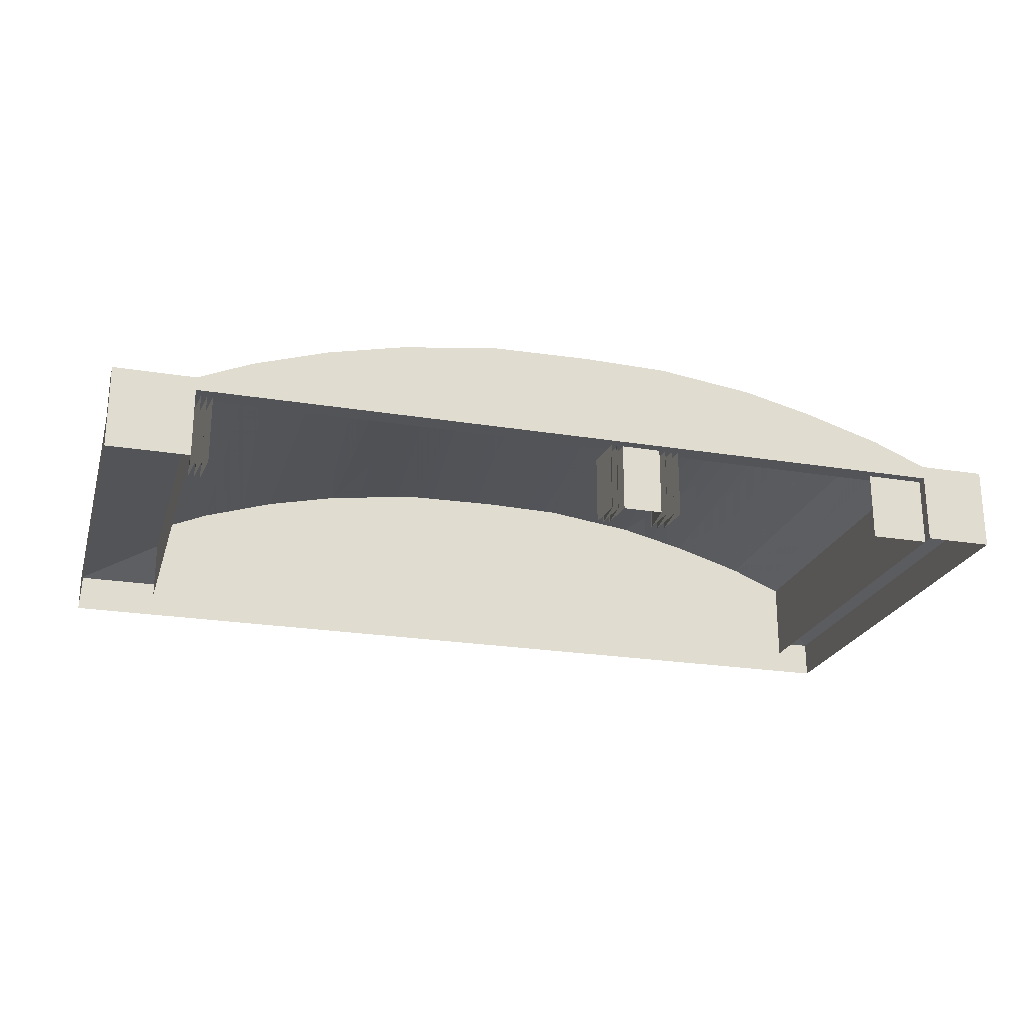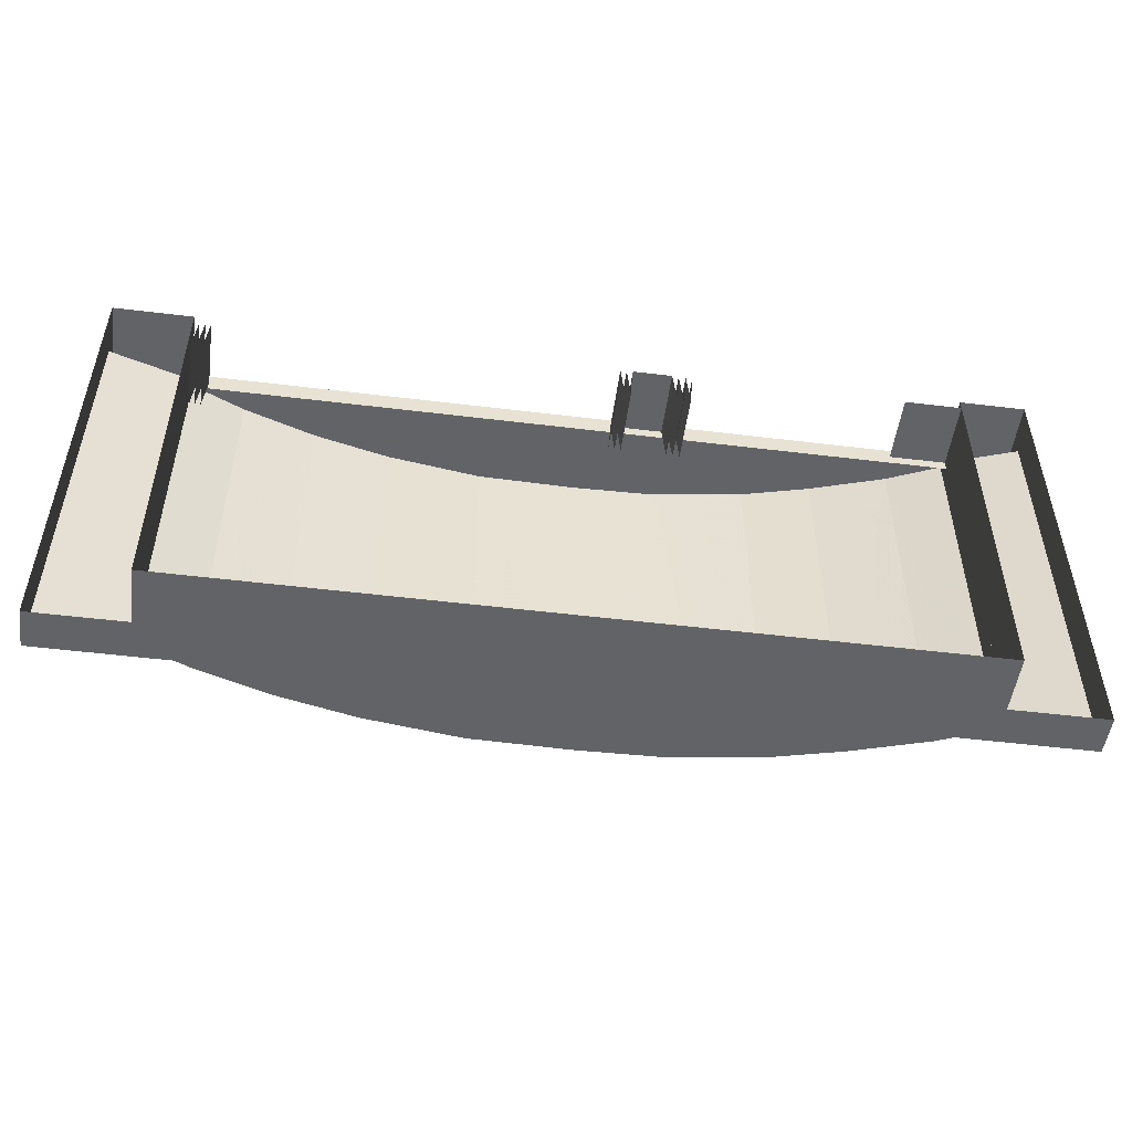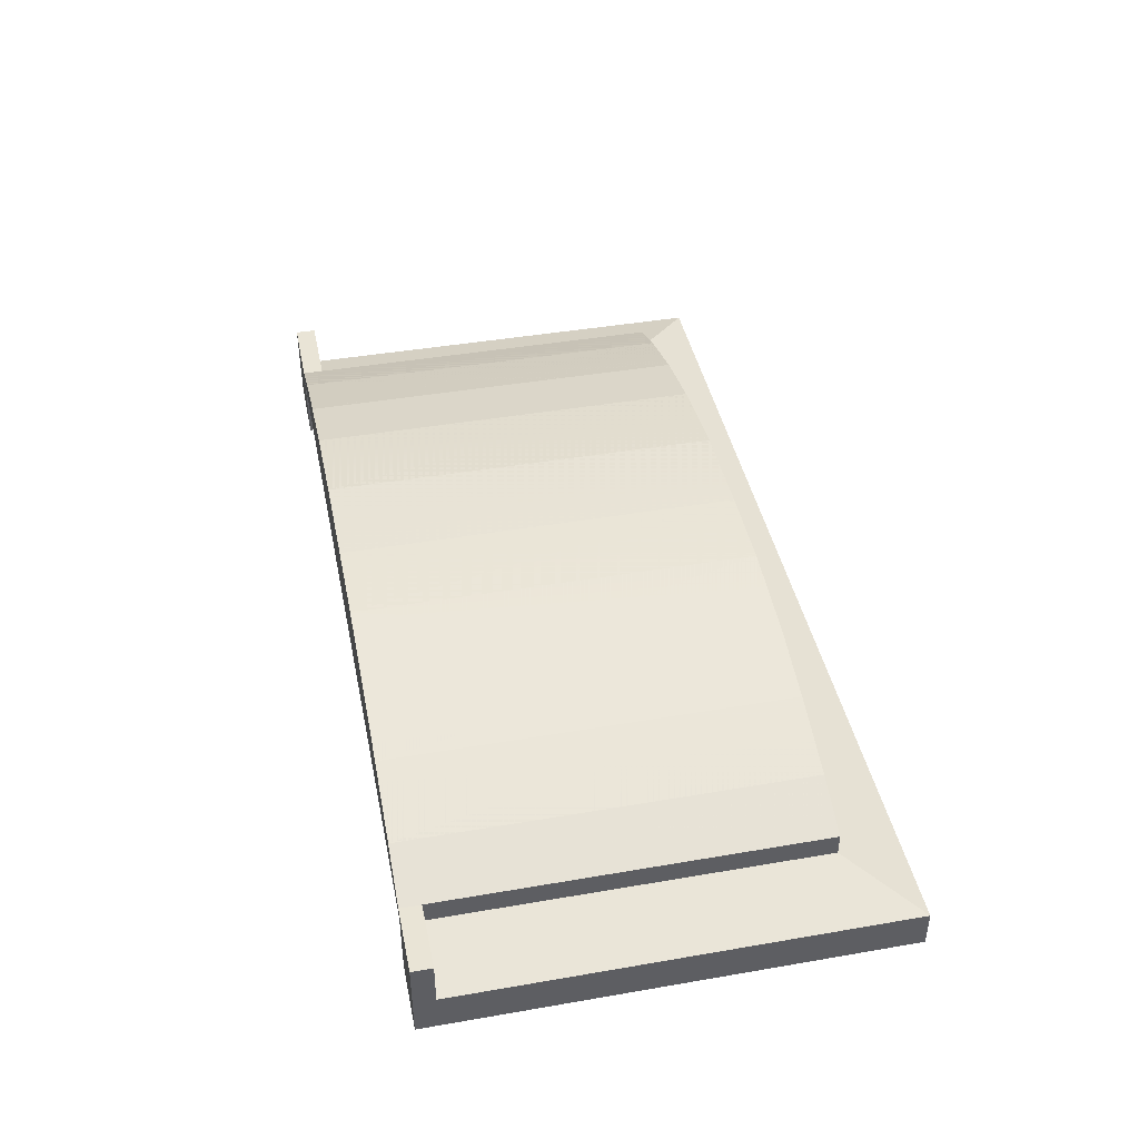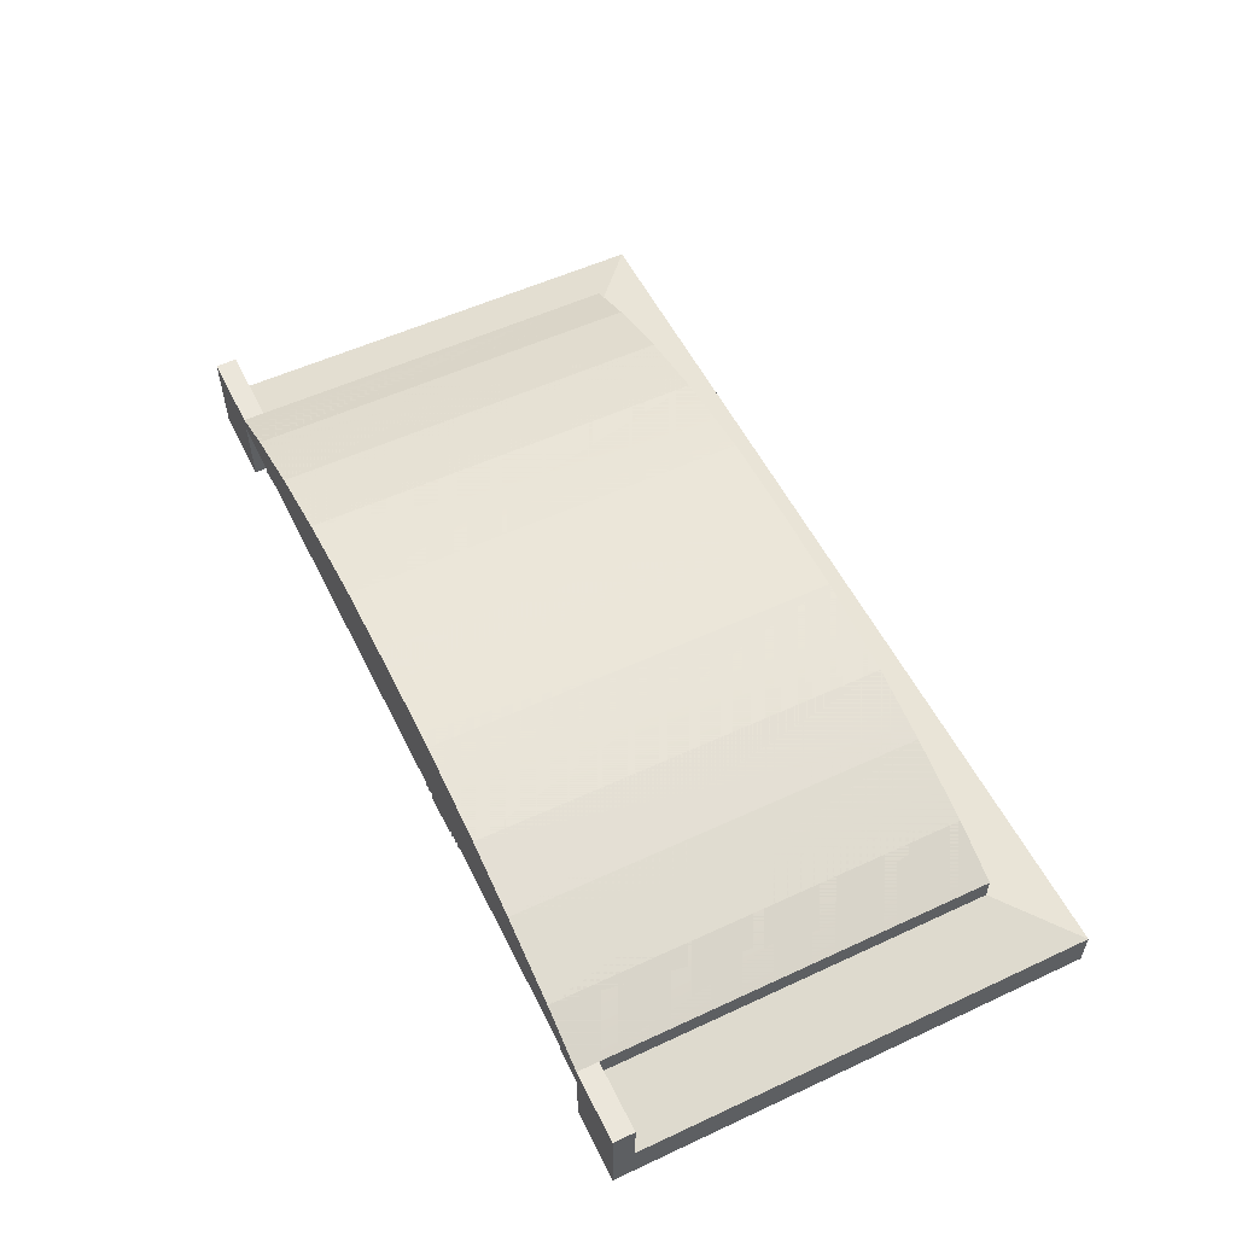
<metadata>
{"format":"obj","ext":"obj","renderer":"f3d","projection":"perspective","resolution":1024,"background":"white","views":[{"elev":-23.1,"azim":164.4,"up":"+Z"},{"elev":-50.9,"azim":172.4,"up":"+Y"},{"elev":42.7,"azim":-101.6,"up":"+Z"},{"elev":54.9,"azim":-116.1,"up":"+Z"}]}
</metadata>
<code>
v -4.521 21.07 7.875
v -4.521 21.07 6e-05
v -9.046 21.07 7.875
v -9.046 21.07 6e-05
v -9.046 21.07 7.875
v -4.521 21.07 6e-05
v -36.15 21.07 7.875
v -36.15 21.07 6e-05
v -42.83 21.07 7.875
v -42.83 21.07 6e-05
v -42.83 21.07 7.875
v -36.15 21.07 6e-05
v 44.15 16.57 7.875
v 44.55 21.07 7.875
v 44.55 21.07 2e-05
v 44.15 16.57 7.875
v 44.55 21.07 2e-05
v 44.15 16.57 2e-05
v -3.844 21.08 7.875
v -3.449 16.56 7.875
v -3.449 16.56 2e-05
v -3.844 21.08 7.875
v -3.449 16.56 2e-05
v -3.844 21.08 2e-05
v -10.17 16.57 7.875
v -9.774 21.07 7.875
v -9.774 21.07 2e-05
v -10.17 16.57 7.875
v -9.774 21.07 2e-05
v -10.17 16.57 2e-05
v -9.4 16.57 7.875
v -9.4 16.57 0.00011
v -9.794 21.07 7.875
v -9.794 21.07 0.00011
v -9.794 21.07 7.875
v -9.4 16.57 0.00011
v 44.9 16.57 7.875
v 44.9 16.57 0.00011
v 44.51 21.07 7.875
v 44.51 21.07 0.00011
v 44.51 21.07 7.875
v 44.9 16.57 0.00011
v -3.793 21.08 7.875
v -3.793 21.08 0.00011
v -4.187 16.58 7.875
v -4.187 16.58 0.00011
v -4.187 16.58 7.875
v -3.793 21.08 0.00011
v 45.22 21.07 7.875
v 45.22 21.07 6e-05
v 44.82 16.56 7.875
v 44.82 16.56 6e-05
v 44.82 16.56 7.875
v 45.22 21.07 6e-05
v -10.98 16.56 7.875
v -10.98 16.56 6e-05
v -11.37 21.07 7.875
v -11.37 21.07 6e-05
v -11.37 21.07 7.875
v -10.98 16.56 6e-05
v -10.6 21.07 7.875
v -10.6 21.07 6e-05
v -10.99 16.56 7.875
v -10.99 16.56 6e-05
v -10.99 16.56 7.875
v -10.6 21.07 6e-05
v -10.21 16.56 7.875
v -10.21 16.56 6e-05
v -10.6 21.07 7.875
v -10.6 21.07 6e-05
v -10.6 21.07 7.875
v -10.21 16.56 6e-05
v -9.043 21.07 7.875
v -9.043 21.07 6e-05
v -9.437 16.56 7.875
v -9.437 16.56 6e-05
v -9.437 16.56 7.875
v -9.043 21.07 6e-05
v -4.127 16.56 7.875
v -4.127 16.56 6e-05
v -4.521 21.07 7.875
v -4.521 21.07 6e-05
v -4.521 21.07 7.875
v -4.127 16.56 6e-05
v -3.082 21.07 7.875
v -3.082 21.07 6e-05
v -3.476 16.56 7.875
v -3.476 16.56 6e-05
v -3.476 16.56 7.875
v -3.082 21.07 6e-05
v -2.737 16.56 7.875
v -2.737 16.56 6e-05
v -3.132 21.07 7.875
v -3.132 21.07 6e-05
v -3.132 21.07 7.875
v -2.737 16.56 6e-05
v 43.58 16.56 7.875
v 43.58 16.56 6e-05
v 43.19 21.07 7.875
v 43.19 21.07 6e-05
v 43.19 21.07 7.875
v 43.58 16.56 6e-05
v 43.91 21.07 7.875
v 43.91 21.07 6e-05
v 43.51 16.56 7.875
v 43.51 16.56 6e-05
v 43.51 16.56 7.875
v 43.91 21.07 6e-05
v 44.23 16.56 7.875
v 44.23 16.56 6e-05
v 43.84 21.07 7.875
v 43.84 21.07 6e-05
v 43.84 21.07 7.875
v 44.23 16.56 6e-05
g part_0_LOD_100
f 1 2 3
f 4 5 6
f 7 8 9
f 10 11 12
f 13 14 15
f 16 17 18
f 19 20 21
f 22 23 24
f 25 26 27
f 28 29 30
f 31 32 33
f 34 35 36
f 37 38 39
f 40 41 42
f 43 44 45
f 46 47 48
f 49 50 51
f 52 53 54
f 55 56 57
f 58 59 60
f 61 62 63
f 64 65 66
f 67 68 69
f 70 71 72
f 73 74 75
f 76 77 78
f 79 80 81
f 82 83 84
f 85 86 87
f 88 89 90
f 91 92 93
f 94 95 96
f 97 98 99
f 100 101 102
f 103 104 105
f 106 107 108
f 109 110 111
f 112 113 114
v -42.78 -22.63 9.407
v -36.63 -22.63 11.96
v -36.63 22.24 11.96
v -36.63 22.24 11.96
v -42.78 22.24 9.407
v -42.78 -22.63 9.407
v -36.63 -22.63 11.96
v -27.95 -22.63 14.59
v -27.95 22.24 14.59
v -27.95 22.24 14.59
v -36.63 22.24 11.96
v -36.63 -22.63 11.96
v -27.95 -22.63 14.59
v -20.1 -22.63 16.49
v -20.1 22.24 16.49
v -20.1 22.24 16.49
v -27.95 22.24 14.59
v -27.95 -22.63 14.59
v -20.1 -22.63 16.49
v -9.371 -22.63 17.92
v -9.371 22.24 17.92
v -9.371 22.24 17.92
v -20.1 22.24 16.49
v -20.1 -22.63 16.49
v -9.371 -22.63 17.92
v -0.00926 -22.63 18.13
v -0.00926 22.24 18.13
v -0.00926 22.24 18.13
v -9.371 22.24 17.92
v -9.371 -22.63 17.92
v -0.00926 -22.63 18.13
v 11.2 -22.63 17.95
v 11.2 22.24 17.95
v 11.2 22.24 17.95
v -0.00926 22.24 18.13
v -0.00926 -22.63 18.13
v 11.2 -22.63 17.95
v 22.13 -22.63 16.51
v 22.13 22.24 16.51
v 22.13 22.24 16.51
v 11.2 22.24 17.95
v 11.2 -22.63 17.95
v 22.13 -22.63 16.51
v 30.78 -22.63 14.59
v 30.78 22.24 14.59
v 30.78 22.24 14.59
v 22.13 22.24 16.51
v 22.13 -22.63 16.51
v 30.78 -22.63 14.59
v 39.19 -22.63 11.95
v 39.19 22.24 11.95
v 39.19 22.24 11.95
v 30.78 22.24 14.59
v 30.78 -22.63 14.59
v 39.19 -22.63 11.95
v 45.2 -22.63 9.407
v 45.2 22.24 9.407
v 45.2 22.24 9.407
v 39.19 22.24 11.95
v 39.19 -22.63 11.95
v 45.2 22.24 9.407
v 45.2 19.91 9.407
v 54.34 19.91 9.407
v 45.2 22.24 9.407
v 54.34 19.91 9.407
v 54.34 22.24 9.407
v 45.2 19.91 6.886
v 45.2 -22.63 6.886
v 54.34 -30.18 4.302
v 45.2 19.91 6.886
v 54.34 -30.18 4.302
v 54.34 19.91 4.302
v 54.34 -30.18 4.302
v 45.2 -22.63 6.886
v -42.78 -22.63 6.886
v 54.34 -30.18 4.302
v -42.78 -22.63 6.886
v -50.43 -30.18 4.302
v -50.43 19.91 9.407
v -42.78 19.91 9.407
v -42.78 22.24 9.407
v -50.43 19.91 9.407
v -42.78 22.24 9.407
v -50.43 22.24 9.407
v -50.43 -30.18 4.302
v -42.78 -22.63 6.886
v -42.78 19.91 6.886
v -50.43 -30.18 4.302
v -42.78 19.91 6.886
v -50.43 19.91 4.302
v -42.78 22.24 9.407
v -36.63 22.24 11.96
v -36.63 -22.63 11.96
v -42.78 22.24 9.407
v -36.63 -22.63 11.96
v -42.78 -22.63 9.407
v -36.63 22.24 11.96
v -27.95 22.24 14.59
v -27.95 -22.63 14.59
v -36.63 22.24 11.96
v -27.95 -22.63 14.59
v -36.63 -22.63 11.96
v -27.95 22.24 14.59
v -20.1 22.24 16.49
v -20.1 -22.63 16.49
v -27.95 22.24 14.59
v -20.1 -22.63 16.49
v -27.95 -22.63 14.59
v -20.1 22.24 16.49
v -9.371 22.24 17.92
v -9.371 -22.63 17.92
v -20.1 22.24 16.49
v -9.371 -22.63 17.92
v -20.1 -22.63 16.49
v -9.371 22.24 17.92
v -0.00926 22.24 18.13
v -0.00926 -22.63 18.13
v -9.371 22.24 17.92
v -0.00926 -22.63 18.13
v -9.371 -22.63 17.92
v -0.00926 22.24 18.13
v 11.2 22.24 17.95
v 11.2 -22.63 17.95
v -0.00926 22.24 18.13
v 11.2 -22.63 17.95
v -0.00926 -22.63 18.13
v 11.2 22.24 17.95
v 22.13 22.24 16.51
v 22.13 -22.63 16.51
v 11.2 22.24 17.95
v 22.13 -22.63 16.51
v 11.2 -22.63 17.95
v 22.13 22.24 16.51
v 30.78 22.24 14.59
v 30.78 -22.63 14.59
v 22.13 22.24 16.51
v 30.78 -22.63 14.59
v 22.13 -22.63 16.51
v 30.78 22.24 14.59
v 39.19 22.24 11.95
v 39.19 -22.63 11.95
v 30.78 22.24 14.59
v 39.19 -22.63 11.95
v 30.78 -22.63 14.59
v 39.19 22.24 11.95
v 45.2 22.24 9.407
v 45.2 -22.63 9.407
v 39.19 22.24 11.95
v 45.2 -22.63 9.407
v 39.19 -22.63 11.95
g part_1_LOD_100
f 115 116 117
f 118 119 120
f 121 122 123
f 124 125 126
f 127 128 129
f 130 131 132
f 133 134 135
f 136 137 138
f 139 140 141
f 142 143 144
f 145 146 147
f 148 149 150
f 151 152 153
f 154 155 156
f 157 158 159
f 160 161 162
f 163 164 165
f 166 167 168
f 169 170 171
f 172 173 174
f 175 176 177
f 178 179 180
f 181 182 183
f 184 185 186
f 187 188 189
f 190 191 192
f 193 194 195
f 196 197 198
f 199 200 201
f 202 203 204
f 205 206 207
f 208 209 210
f 211 212 213
f 214 215 216
f 217 218 219
f 220 221 222
f 223 224 225
f 226 227 228
f 229 230 231
f 232 233 234
f 235 236 237
f 238 239 240
f 241 242 243
f 244 245 246
f 247 248 249
f 250 251 252
f 253 254 255
f 256 257 258
f 259 260 261
f 262 263 264
v 54.34 19.91 9.407
v 54.34 19.91 0
v 54.34 22.24 0
v 54.34 19.91 9.407
v 54.34 22.24 0
v 54.34 22.24 9.407
v 54.34 19.91 4.302
v 54.34 -30.18 4.302
v 54.34 -30.18 0
v 54.34 19.91 4.302
v 54.34 -30.18 0
v 54.34 19.91 0
v 45.2 19.91 9.407
v 45.2 -22.63 9.407
v 45.2 -22.63 6.886
v 45.2 19.91 9.407
v 45.2 -22.63 6.886
v 45.2 19.91 6.886
v 54.34 -30.18 4.302
v -50.43 -30.18 4.302
v -50.43 -30.18 0
v 54.34 -30.18 4.302
v -50.43 -30.18 0
v 54.34 -30.18 0
v -50.43 19.91 9.407
v -50.43 22.24 9.407
v -50.43 22.24 0
v -50.43 19.91 9.407
v -50.43 22.24 0
v -50.43 19.91 0
v -50.43 -30.18 4.302
v -50.43 19.91 4.302
v -50.43 19.91 0
v -50.43 -30.18 4.302
v -50.43 19.91 0
v -50.43 -30.18 0
v -42.78 19.91 9.407
v -50.43 19.91 9.407
v -50.43 19.91 4.302
v -42.78 19.91 9.407
v -50.43 19.91 4.302
v -42.78 19.91 6.886
v -42.78 -22.63 9.407
v -42.78 19.91 9.407
v -42.78 19.91 6.886
v -42.78 -22.63 9.407
v -42.78 19.91 6.886
v -42.78 -22.63 6.886
v 54.34 19.91 9.407
v 45.2 19.91 9.407
v 45.2 19.91 6.886
v 54.34 19.91 9.407
v 45.2 19.91 6.886
v 54.34 19.91 4.302
v 45.2 -22.63 9.407
v 39.19 -22.63 11.95
v 30.78 -22.63 14.59
v 45.2 -22.63 9.407
v 30.78 -22.63 14.59
v 22.13 -22.63 16.51
v 45.2 -22.63 9.407
v 22.13 -22.63 16.51
v 11.2 -22.63 17.95
v 45.2 -22.63 9.407
v 11.2 -22.63 17.95
v -0.00926 -22.63 18.13
v 45.2 -22.63 9.407
v -0.00926 -22.63 18.13
v -9.371 -22.63 17.92
v 45.2 -22.63 9.407
v -9.371 -22.63 17.92
v -20.1 -22.63 16.49
v 45.2 -22.63 9.407
v -20.1 -22.63 16.49
v -27.95 -22.63 14.59
v 45.2 -22.63 9.407
v -27.95 -22.63 14.59
v -36.63 -22.63 11.96
v 45.2 -22.63 9.407
v -36.63 -22.63 11.96
v -42.78 -22.63 9.407
v 45.2 -22.63 9.407
v -42.78 -22.63 9.407
v -42.78 -22.63 6.886
v 45.2 -22.63 9.407
v -42.78 -22.63 6.886
v 45.2 -22.63 6.886
v 45.2 22.24 7.874
v -0.00928 22.24 7.874
v -0.00926 22.24 18.13
v -0.00926 22.24 18.13
v 11.2 22.24 17.95
v 22.13 22.24 16.51
v 22.13 22.24 16.51
v 30.78 22.24 14.59
v 39.19 22.24 11.95
v 45.2 22.24 9.407
v 54.34 22.24 9.407
v 54.34 22.24 0
v 54.34 22.24 0
v 45.2 22.24 0
v 45.2 22.24 7.874
v 45.2 22.24 7.874
v -0.00926 22.24 18.13
v 22.13 22.24 16.51
v 22.13 22.24 16.51
v 39.19 22.24 11.95
v 45.2 22.24 9.407
v 45.2 22.24 9.407
v 54.34 22.24 0
v 45.2 22.24 7.874
v 22.13 22.24 16.51
v 45.2 22.24 9.407
v 45.2 22.24 7.874
v 45.2 -22.63 9.407
v 45.2 22.24 9.407
v 45.2 22.24 0
v 45.2 -22.63 9.407
v 45.2 22.24 0
v 45.2 -22.63 0
v -42.78 -22.63 9.407
v 45.2 -22.63 9.407
v 45.2 -22.63 0
v -42.78 -22.63 9.407
v 45.2 -22.63 0
v -42.78 -22.63 1e-05
v -42.78 -22.63 9.407
v -36.63 -22.63 11.96
v -27.95 -22.63 14.59
v -42.78 -22.63 9.407
v -27.95 -22.63 14.59
v -20.1 -22.63 16.49
v -42.78 -22.63 9.407
v -20.1 -22.63 16.49
v -9.371 -22.63 17.92
v -42.78 -22.63 9.407
v -9.371 -22.63 17.92
v -0.00926 -22.63 18.13
v -42.78 -22.63 9.407
v -0.00926 -22.63 18.13
v 11.2 -22.63 17.95
v -42.78 -22.63 9.407
v 11.2 -22.63 17.95
v 22.13 -22.63 16.51
v -42.78 -22.63 9.407
v 22.13 -22.63 16.51
v 30.78 -22.63 14.59
v -42.78 -22.63 9.407
v 30.78 -22.63 14.59
v 39.19 -22.63 11.95
v -42.78 -22.63 9.407
v 39.19 -22.63 11.95
v 45.2 -22.63 9.407
v -0.00928 22.24 7.874
v 45.2 22.24 7.874
v 45.2 22.24 9.407
v -0.00928 22.24 7.874
v 45.2 22.24 9.407
v 39.19 22.24 11.95
v -0.00928 22.24 7.874
v 39.19 22.24 11.95
v 30.78 22.24 14.59
v -0.00928 22.24 7.874
v 30.78 22.24 14.59
v 22.13 22.24 16.51
v -0.00928 22.24 7.874
v 22.13 22.24 16.51
v 11.2 22.24 17.95
v -0.00928 22.24 7.874
v 11.2 22.24 17.95
v -0.00926 22.24 18.13
v 45.2 19.89 7.874
v -42.78 19.89 7.874
v -42.78 22.24 7.874
v -0.00928 22.24 7.874
v 45.2 22.24 7.874
v 45.2 19.89 7.874
v -42.78 22.24 7.874
v -0.00928 22.24 7.874
v 45.2 19.89 7.874
v -42.78 22.24 7.874
v -42.78 22.24 9.407
v -42.78 -22.63 9.407
v -42.78 -22.63 9.407
v -42.78 -22.63 1e-05
v -42.78 22.24 0
v -42.78 -22.63 9.407
v -42.78 22.24 0
v -42.78 22.24 7.874
v -9.371 22.24 17.92
v -0.00926 22.24 18.13
v -0.00928 22.24 7.874
v -42.78 22.24 7.874
v -42.78 22.24 0
v -50.43 22.24 0
v -50.43 22.24 0
v -50.43 22.24 9.407
v -42.78 22.24 9.407
v -42.78 22.24 9.407
v -36.63 22.24 11.96
v -27.95 22.24 14.59
v -27.95 22.24 14.59
v -20.1 22.24 16.49
v -9.371 22.24 17.92
v -9.371 22.24 17.92
v -0.00928 22.24 7.874
v -42.78 22.24 7.874
v -42.78 22.24 7.874
v -50.43 22.24 0
v -42.78 22.24 9.407
v -42.78 22.24 9.407
v -27.95 22.24 14.59
v -9.371 22.24 17.92
v -42.78 22.24 7.874
v -42.78 22.24 9.407
v -9.371 22.24 17.92
v -0.00926 22.24 18.13
v -9.371 22.24 17.92
v -20.1 22.24 16.49
v -0.00926 22.24 18.13
v -20.1 22.24 16.49
v -27.95 22.24 14.59
v -0.00926 22.24 18.13
v -27.95 22.24 14.59
v -36.63 22.24 11.96
v -0.00926 22.24 18.13
v -36.63 22.24 11.96
v -42.78 22.24 9.407
v -0.00926 22.24 18.13
v -42.78 22.24 9.407
v -42.78 22.24 7.874
v -0.00926 22.24 18.13
v -42.78 22.24 7.874
v -0.00928 22.24 7.874
v -42.78 19.89 7.874
v 45.2 19.89 7.874
v 45.2 22.24 7.874
v -0.00928 22.24 7.874
v -42.78 22.24 7.874
v -42.78 19.89 7.874
v 45.2 22.24 7.874
v -0.00928 22.24 7.874
v -42.78 19.89 7.874
g part_2_LOD_100
f 265 266 267
f 268 269 270
f 271 272 273
f 274 275 276
f 277 278 279
f 280 281 282
f 283 284 285
f 286 287 288
f 289 290 291
f 292 293 294
f 295 296 297
f 298 299 300
f 301 302 303
f 304 305 306
f 307 308 309
f 310 311 312
f 313 314 315
f 316 317 318
f 319 320 321
f 322 323 324
f 325 326 327
f 328 329 330
f 331 332 333
f 334 335 336
f 337 338 339
f 340 341 342
f 343 344 345
f 346 347 348
f 349 350 351
f 352 353 354
f 355 356 357
f 358 359 360
f 361 362 363
f 364 365 366
f 367 368 369
f 370 371 372
f 373 374 375
f 376 377 378
f 379 380 381
f 382 383 384
f 385 386 387
f 388 389 390
f 391 392 393
f 394 395 396
f 397 398 399
f 400 401 402
f 403 404 405
f 406 407 408
f 409 410 411
f 412 413 414
f 415 416 417
f 418 419 420
f 421 422 423
f 424 425 426
f 427 428 429
f 430 431 432
f 433 434 435
f 436 437 438
f 439 440 441
f 442 443 444
f 445 446 447
f 448 449 450
f 451 452 453
f 454 455 456
f 457 458 459
f 460 461 462
f 463 464 465
f 466 467 468
f 469 470 471
f 472 473 474
f 475 476 477
f 478 479 480
f 481 482 483
f 484 485 486
f 487 488 489
f 490 491 492
f 493 494 495
f 496 497 498
f 499 500 501
f 502 503 504
f 505 506 507

</code>
